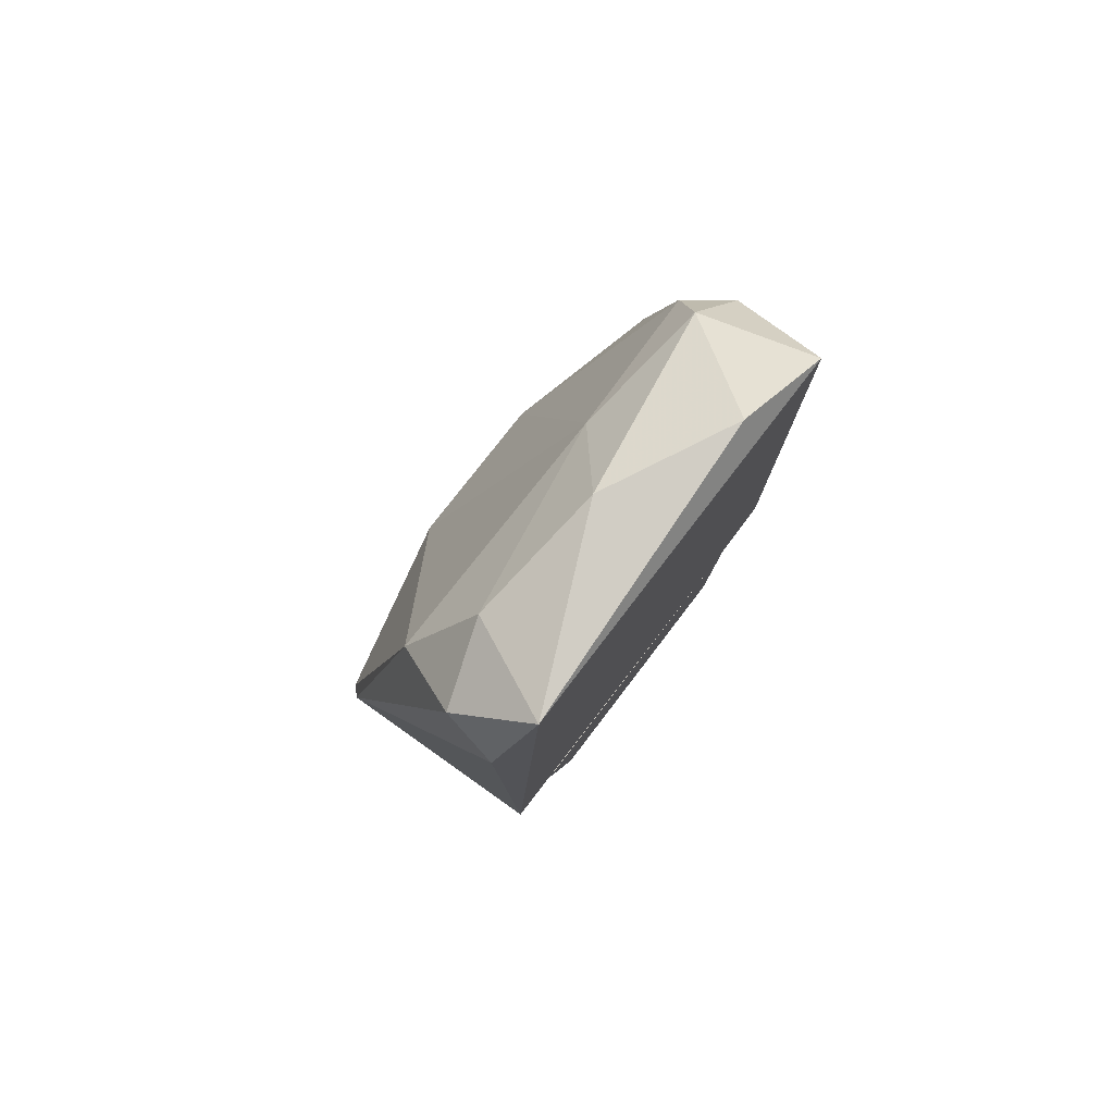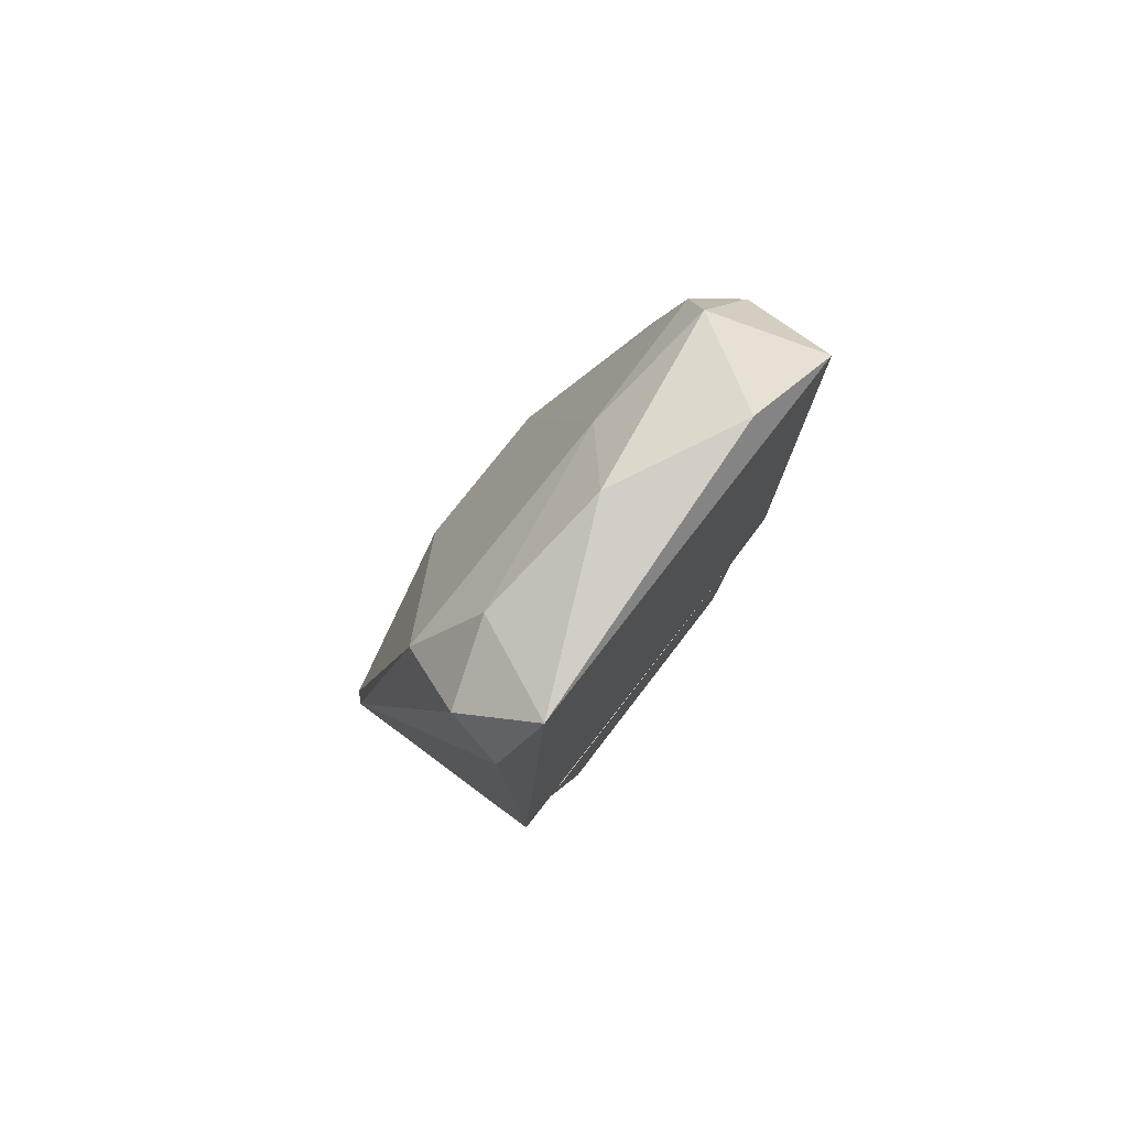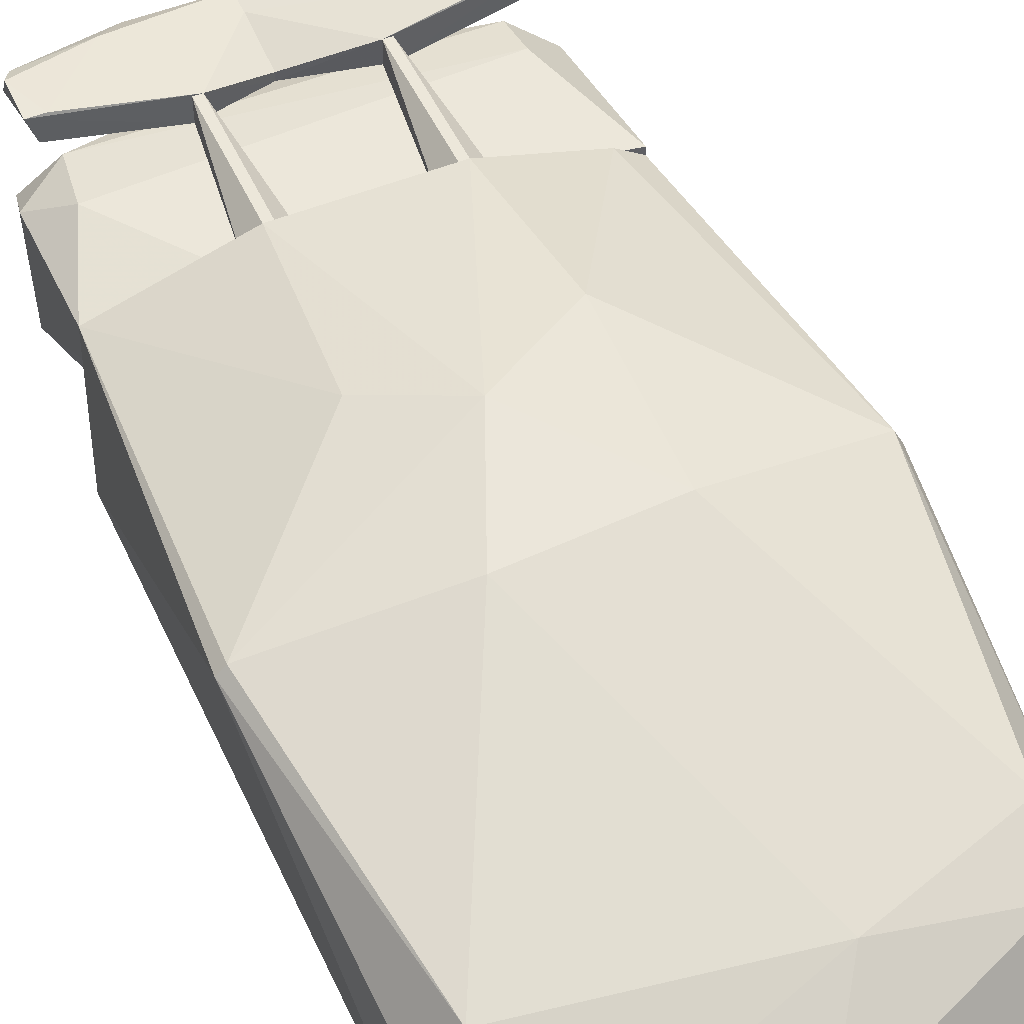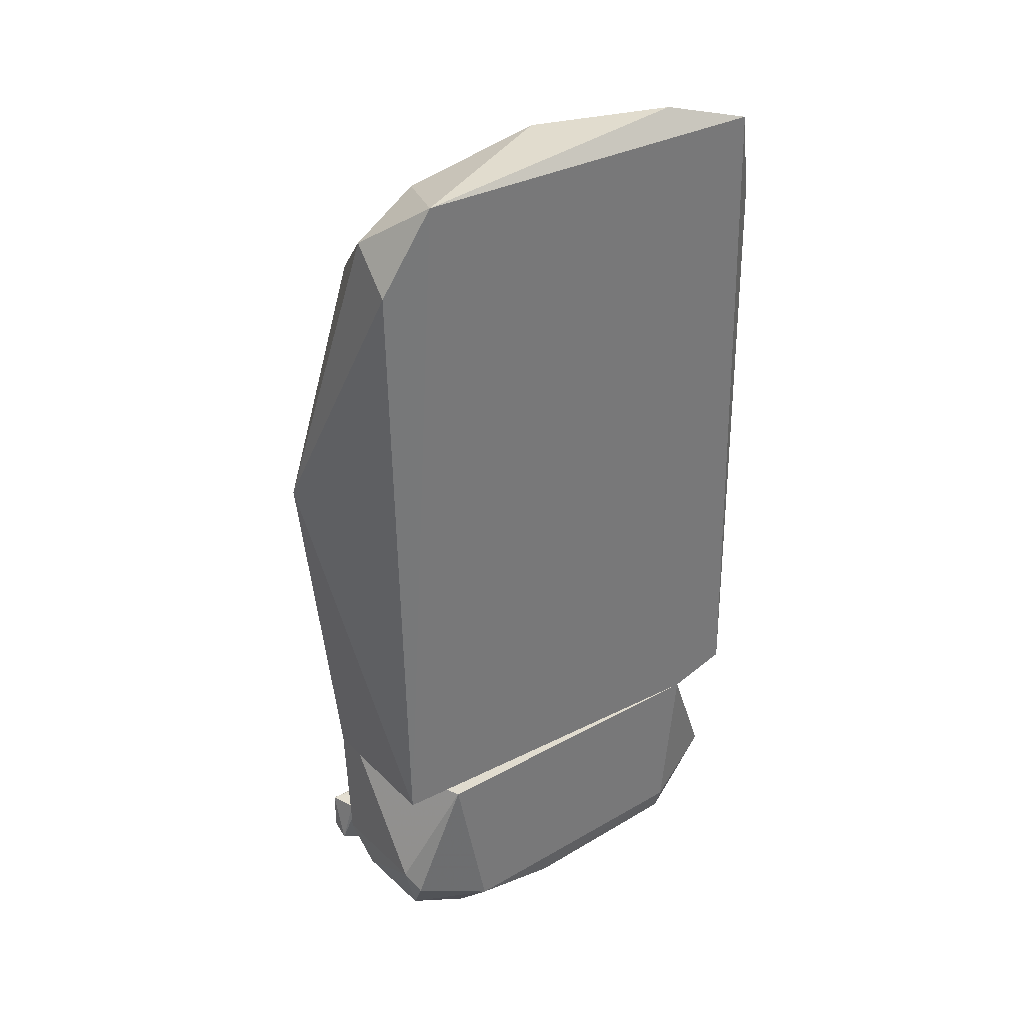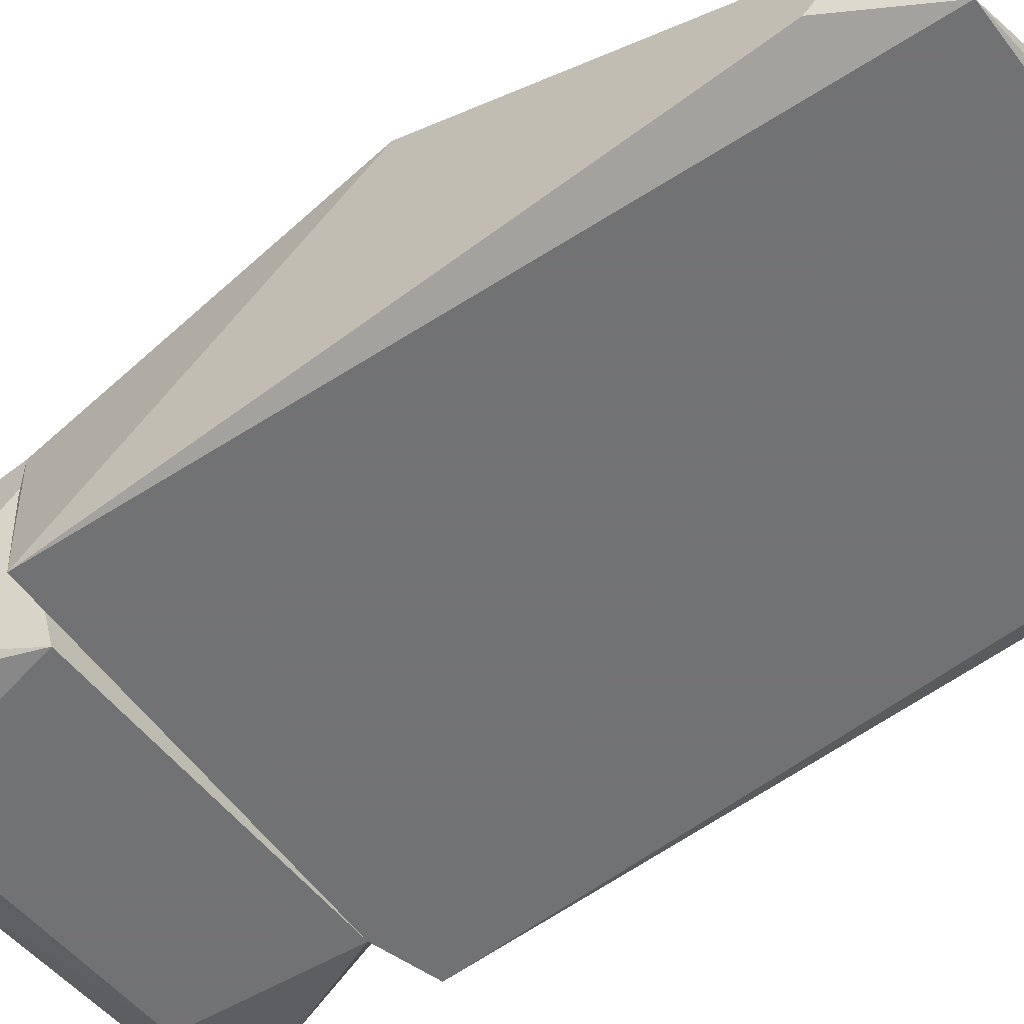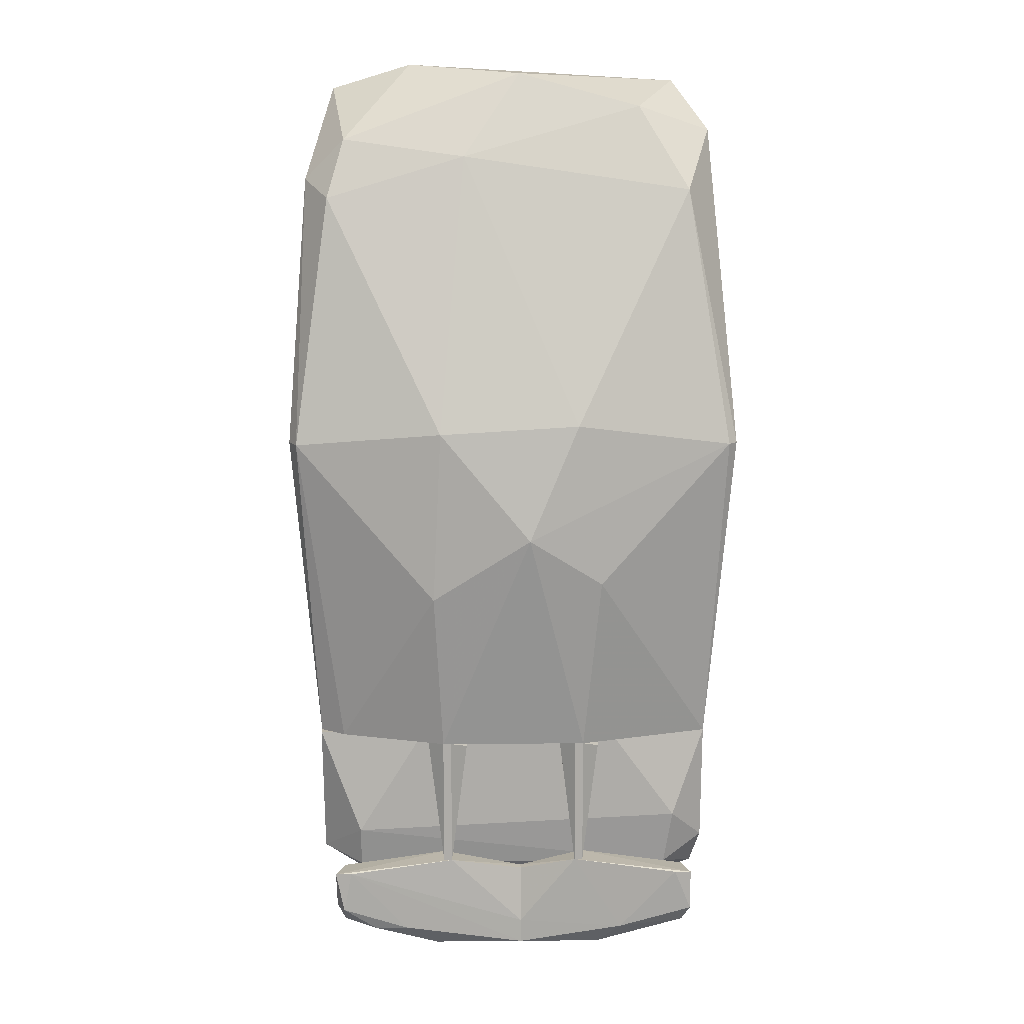
<metadata>
{"format":"obj","ext":"obj","renderer":"f3d","projection":"perspective","resolution":1024,"background":"white","views":[{"elev":80.0,"azim":-52.5,"up":"+Z"},{"elev":79.1,"azim":-52.3,"up":"+Z"},{"elev":50.6,"azim":-24.1,"up":"+Y"},{"elev":34.5,"azim":-36.6,"up":"+Z"},{"elev":-55.6,"azim":-52.1,"up":"+Y"},{"elev":13.3,"azim":178.9,"up":"+Z"}]}
</metadata>
<code>
o Body_hull_2
v -0.06561 -0.107 3.207
v 0.3303 0.2323 2.641
v -0.9145 0.006231 2.981
v -1.197 -0.6166 3.15
v 1.406 -0.6166 -1.434
v 1.292 -0.6166 3.094
v -1.48 -0.6166 -1.434
v 1.236 0.4586 -1.548
v -1.424 0.1193 -1.548
v -0.5183 0.6851 -1.548
v -1.48 -0.5034 2.584
v -1.594 0.5719 0.6607
v 1.576 0.4588 0.6603
v 1.576 0.5154 0.6603
v 1.462 -0.5034 2.471
v -0.1221 0.9682 0.03769
v 0.5 0.855 0.7738
v 0.5568 0.855 -0.4154
v -1.424 0.402 -1.548
v -0.4618 0.855 0.8303
v 1.01 -0.6166 -1.548
v 1.519 0.6285 0.6607
v 1.292 0.2889 2.358
v 1.406 0.3454 -1.548
v -0.6315 0.855 -0.3019
v -1.254 0.2889 2.415
v -1.424 -0.1636 2.811
v 1.179 0.1193 2.754
v 0.5 0.6851 -1.548
v 1.462 0.006232 2.471
v 0.7265 -0.5034 3.264
v -1.537 0.6285 0.6607
f 1 2 3
f 4 5 6
f 5 4 7
f 8 9 10
f 7 4 11
f 12 7 11
f 13 14 15
f 5 13 15
f 6 5 15
f 16 17 18
f 9 7 19
f 7 12 19
f 10 9 19
f 17 16 20
f 5 7 21
f 7 9 21
f 9 8 21
f 8 18 22
f 18 17 22
f 17 23 22
f 14 13 24
f 13 5 24
f 5 21 24
f 21 8 24
f 22 14 24
f 8 22 24
f 16 10 25
f 10 19 25
f 26 12 27
f 11 4 27
f 12 11 27
f 1 28 2
f 20 26 2
f 17 20 2
f 28 23 2
f 23 17 2
f 8 10 29
f 10 16 29
f 18 8 29
f 16 18 29
f 28 6 30
f 15 14 30
f 6 15 30
f 23 28 30
f 14 22 30
f 22 23 30
f 4 6 31
f 6 28 31
f 1 4 31
f 28 1 31
f 12 26 32
f 19 12 32
f 26 20 32
f 20 16 32
f 16 25 32
f 25 19 32
f 4 1 3
f 26 27 3
f 27 4 3
f 2 26 3
o Body_hull_3
v 0.8965 -0.3901 -2.906
v 0.8965 -0.56 -2.793
v -0.2355 -0.56 -2.849
v 1.009 -0.6166 -1.548
v 0.6699 0.5154 -1.548
v -1.424 0.4021 -1.548
v -1.085 -0.6166 -1.548
v 1.406 0.4021 -1.548
v -0.858 -0.6166 -2.679
v -1.367 -0.5034 -2.453
v -1.141 0.4588 -2.566
v 1.123 0.4588 -2.566
v -0.4618 0.3454 -2.793
v 1.406 -0.3336 -2.453
v 1.406 0.2324 -2.51
v 1.009 0.06241 -2.849
v 1.123 0.5154 -2.283
v -1.198 0.5154 -2.17
v 0.8965 -0.6166 -2.623
v 1.349 -0.5034 -2.34
v -0.292 -0.2204 -2.963
v -0.7449 0.5154 -1.548
v 1.293 -0.277 -2.736
v -1.424 -0.3901 -2.34
v -1.367 0.1757 -2.679
v -1.424 0.3454 -2.396
v 1.406 0.1757 -1.548
v -0.9147 -0.3901 -2.906
v -1.028 0.06241 -2.849
v 0.4435 0.3454 -2.793
v -1.311 -0.3336 -2.736
v -1.424 0.1757 -1.548
f 33 34 35
f 36 37 38
f 36 38 39
f 37 36 40
f 36 39 41
f 39 42 41
f 43 44 45
f 40 46 47
f 48 44 47
f 44 43 49
f 37 40 49
f 50 37 49
f 43 50 49
f 47 44 49
f 40 47 49
f 36 41 51
f 51 34 52
f 36 51 52
f 53 48 33
f 38 37 54
f 37 50 54
f 50 38 54
f 47 46 55
f 48 47 55
f 52 34 55
f 46 52 55
f 34 33 55
f 33 48 55
f 42 39 56
f 57 56 58
f 43 57 58
f 38 50 58
f 50 43 58
f 56 38 58
f 40 36 59
f 46 40 59
f 36 52 59
f 52 46 59
f 53 60 61
f 57 43 61
f 45 53 61
f 43 45 61
f 48 53 62
f 44 48 62
f 53 45 62
f 45 44 62
f 60 41 63
f 41 42 63
f 42 56 63
f 56 57 63
f 61 60 63
f 57 61 63
f 39 38 64
f 38 56 64
f 56 39 64
f 60 53 35
f 41 60 35
f 34 51 35
f 51 41 35
f 53 33 35
o Body_hull_4
v -0.7448 0.5154 -2.566
v -1.254 0.6286 -2.623
v -0.6884 0.5154 -2.963
v -0.6319 0.5154 -3.019
v -0.6319 0.5721 -3.132
v -0.06574 0.5154 -3.019
v -0.06574 0.6286 -3.132
v -0.06574 0.5721 -2.566
v -0.5186 0.5154 -2.453
v -1.311 0.7984 -2.793
v -1.254 0.7418 -2.906
v -1.311 0.6852 -2.849
v -1.254 0.6286 -2.51
v -0.06574 0.5154 -2.566
v -0.462 0.6852 -2.453
v -1.198 0.7984 -2.51
v -0.8014 0.7418 -2.963
v -1.311 0.7984 -2.51
v -0.6319 0.6286 -3.132
v -0.06574 0.6286 -2.963
v -0.06574 0.5721 -3.132
f 65 66 67
f 68 69 70
f 71 72 70
f 73 68 70
f 74 75 76
f 69 68 76
f 75 69 76
f 68 73 65
f 73 77 65
f 70 72 78
f 73 70 78
f 72 79 78
f 79 73 78
f 80 79 81
f 74 80 81
f 75 74 81
f 77 73 82
f 79 80 82
f 73 79 82
f 80 74 82
f 74 76 82
f 76 77 82
f 71 69 83
f 69 75 83
f 81 71 83
f 75 81 83
f 77 76 66
f 65 77 66
f 72 71 84
f 79 72 84
f 71 81 84
f 81 79 84
f 69 71 85
f 70 69 85
f 71 70 85
f 76 68 67
f 68 65 67
f 66 76 67
o Body_hull_5
v -0.462 0.6852 -2.453
v -0.5185 0.6852 -1.548
v -0.462 0.6852 -1.548
v -0.3488 0.5154 -1.548
v -0.3488 0.572 -1.548
v -0.6318 0.5154 -1.548
v -0.5185 0.5154 -2.453
v -0.5185 0.6852 -2.453
v -0.462 0.5154 -2.453
v -0.6318 0.572 -1.604
f 86 87 88
f 89 90 91
f 92 89 91
f 91 90 87
f 90 89 86
f 92 93 86
f 93 87 86
f 89 92 94
f 92 86 94
f 86 89 94
f 92 91 95
f 93 92 95
f 87 93 95
f 91 87 95
f 87 90 88
f 90 86 88
o Body_hull_6
v 1.01 0.7418 -2.963
v -0.06574 0.6286 -3.132
v 0.7831 0.7418 -2.963
v -0.06574 0.5721 -3.132
v -0.06574 0.5154 -3.019
v -0.06574 0.5721 -2.566
v 0.5004 0.5154 -2.453
v 0.6699 0.5154 -2.963
v 0.7266 0.5721 -3.076
v 1.236 0.6852 -2.906
v 0.557 0.6286 -3.132
v -0.06574 0.5154 -2.566
v 0.4439 0.6852 -2.453
v 1.293 0.7984 -2.51
v 1.236 0.6286 -2.51
v 1.179 0.7984 -2.51
v 1.236 0.7984 -2.793
v -0.06574 0.6286 -2.963
v 0.6699 0.5154 -2.566
v 0.557 0.5721 -3.132
v 1.293 0.6852 -2.793
v 1.236 0.6286 -2.623
f 96 97 98
f 99 100 101
f 99 101 97
f 102 100 103
f 103 104 105
f 99 97 106
f 100 102 107
f 102 108 107
f 101 100 107
f 108 101 107
f 108 102 109
f 102 110 109
f 111 108 109
f 112 111 109
f 112 105 96
f 106 97 96
f 105 106 96
f 101 108 113
f 97 101 113
f 108 111 113
f 111 97 113
f 110 102 114
f 103 110 114
f 102 103 114
f 100 99 115
f 104 103 115
f 103 100 115
f 105 104 115
f 99 106 115
f 106 105 115
f 105 112 116
f 109 110 116
f 112 109 116
f 110 103 117
f 103 105 117
f 116 110 117
f 105 116 117
f 111 112 98
f 97 111 98
f 112 96 98
o Body_hull_7
v 0.5002 0.6852 -2.453
v 0.4437 0.6852 -1.548
v 0.5002 0.6852 -1.548
v 0.6135 0.5154 -1.548
v 0.6135 0.572 -1.548
v 0.3305 0.5154 -1.548
v 0.4437 0.5154 -2.453
v 0.4437 0.6852 -2.453
v 0.5002 0.5154 -2.453
v 0.3305 0.572 -1.604
f 118 119 120
f 121 122 123
f 124 121 123
f 122 121 118
f 123 122 119
f 118 124 125
f 119 118 125
f 121 124 126
f 124 118 126
f 118 121 126
f 124 123 127
f 123 119 127
f 119 125 127
f 125 124 127
f 122 118 120
f 119 122 120

</code>
